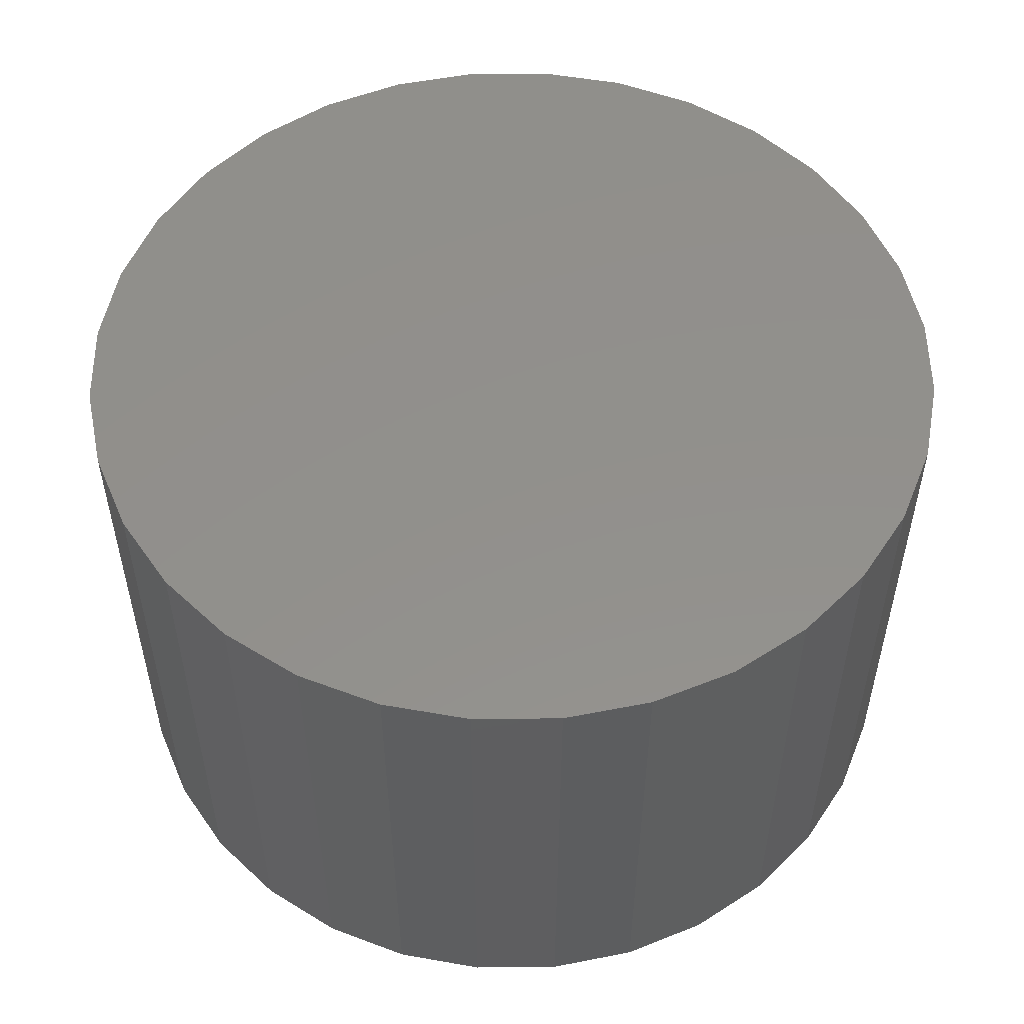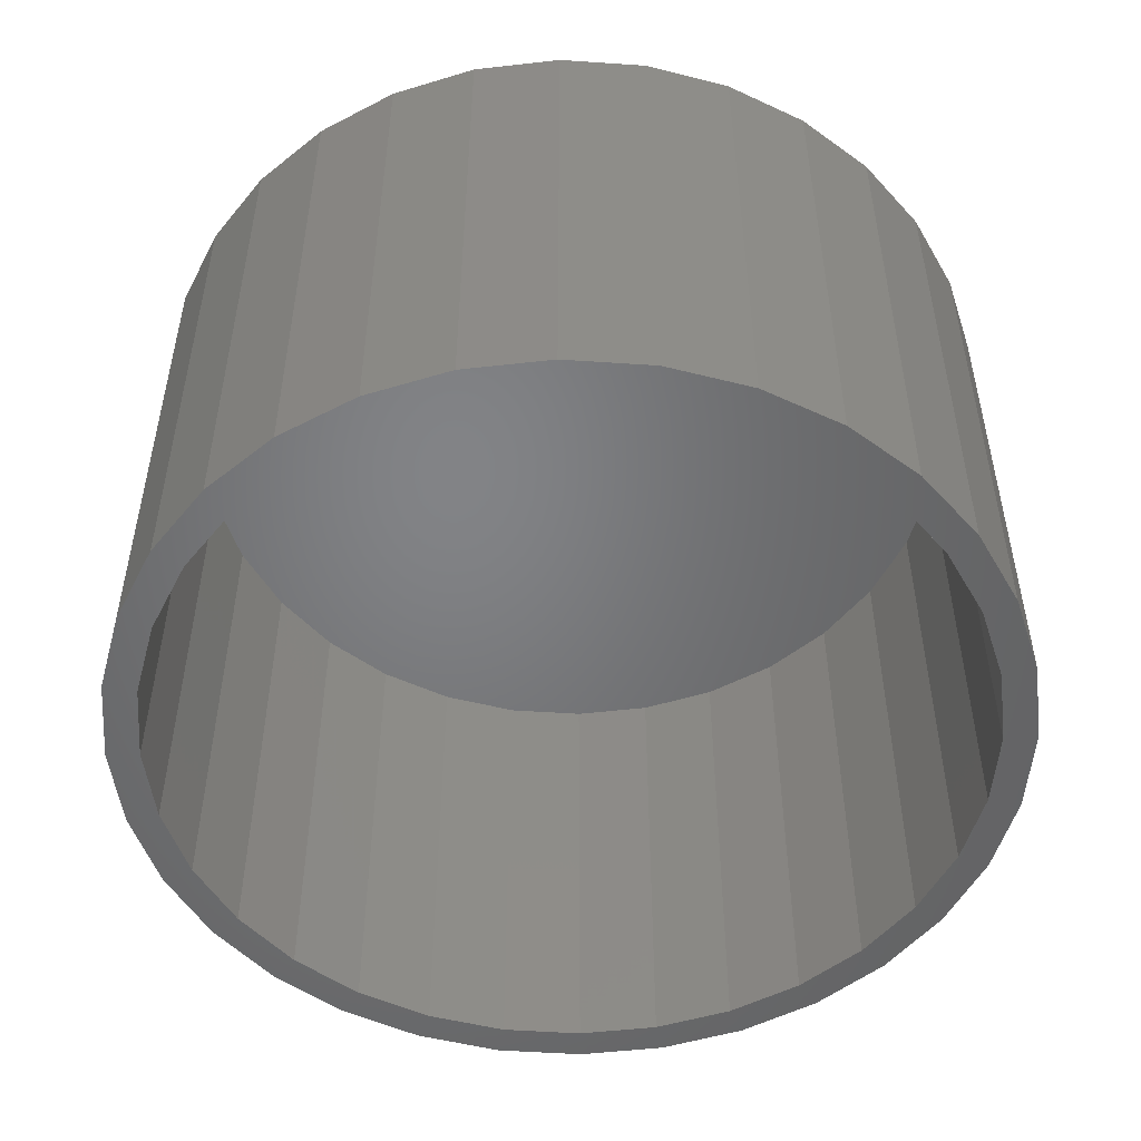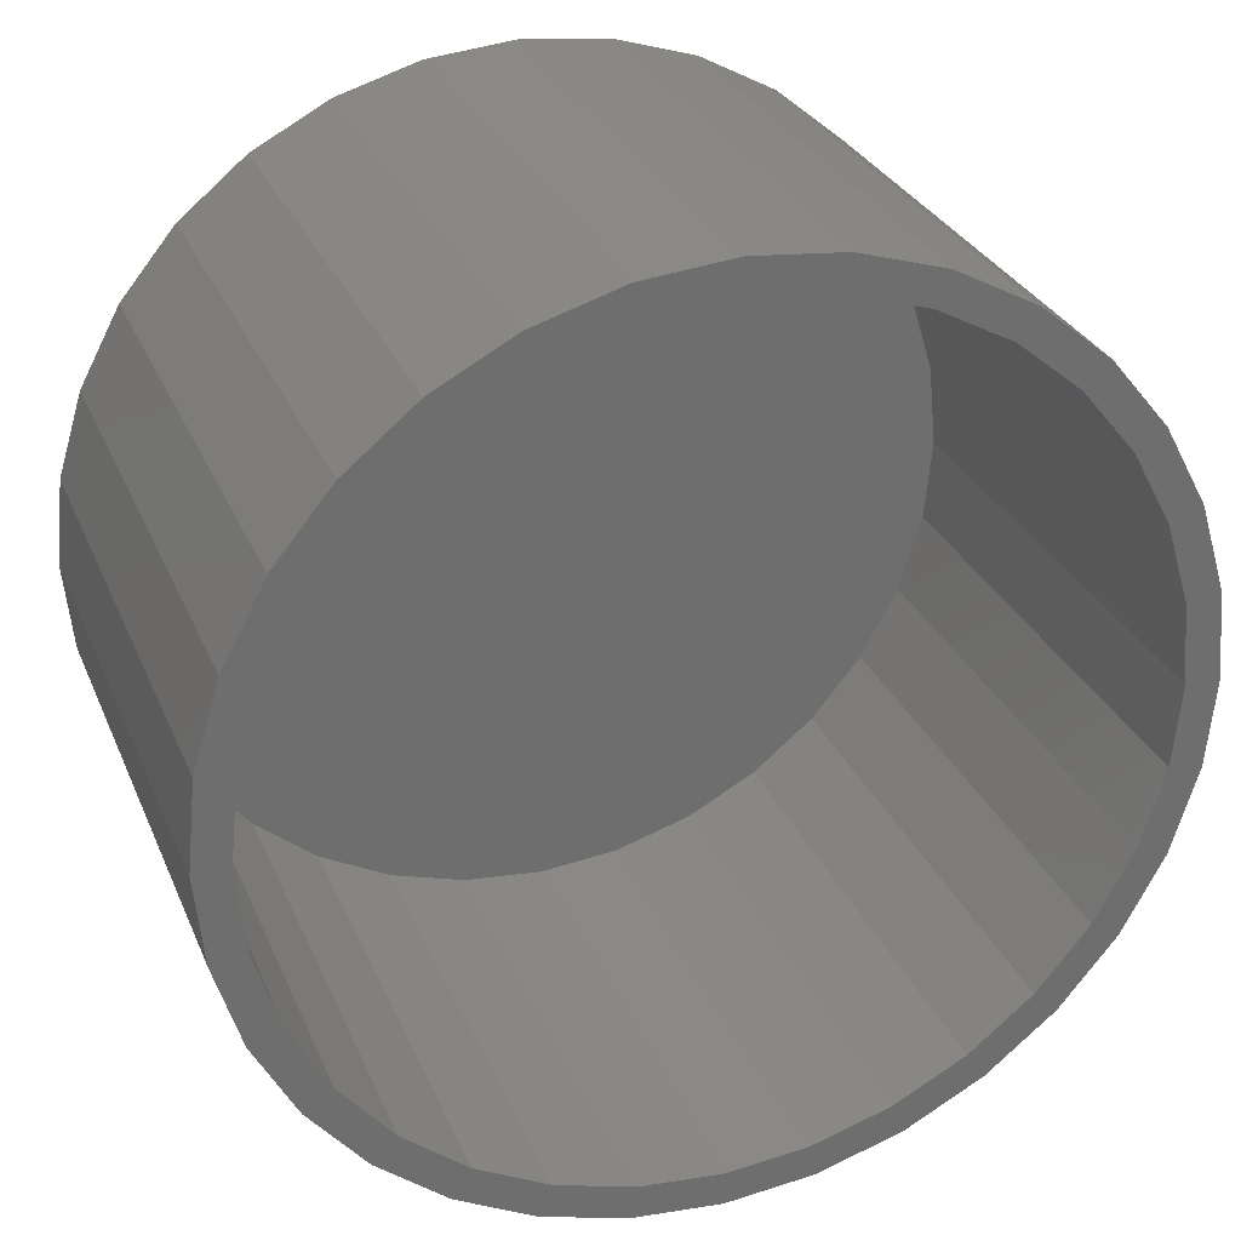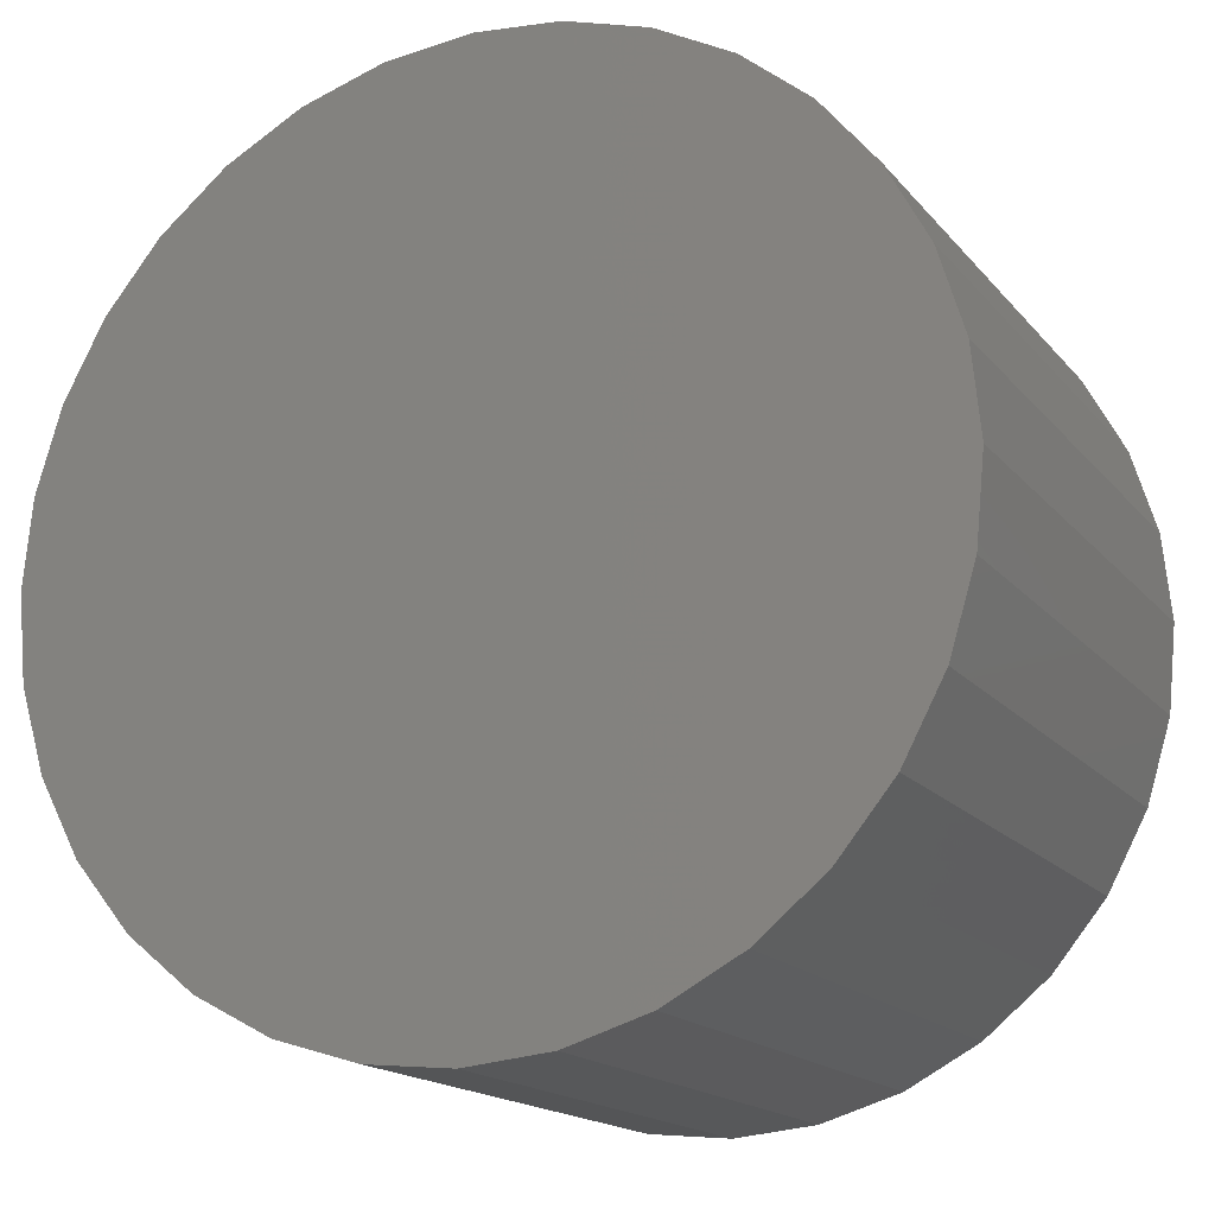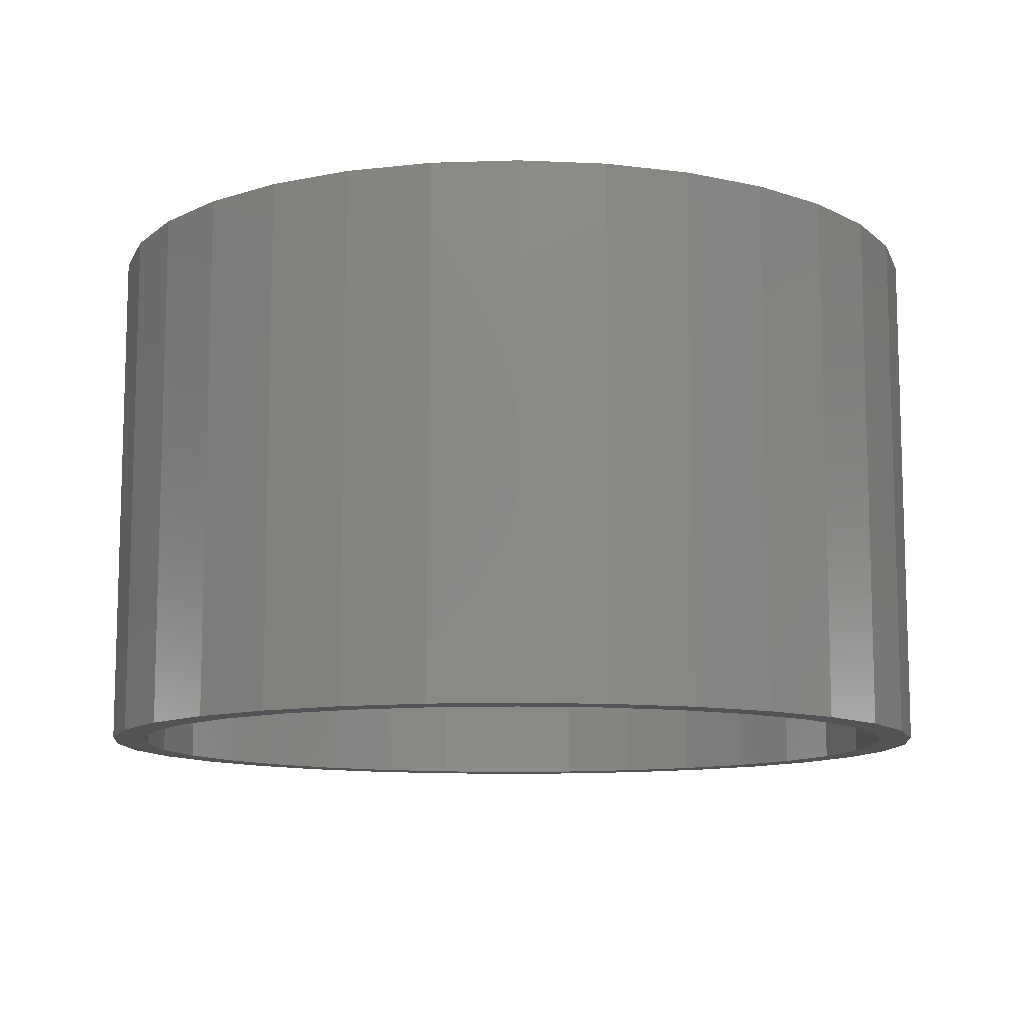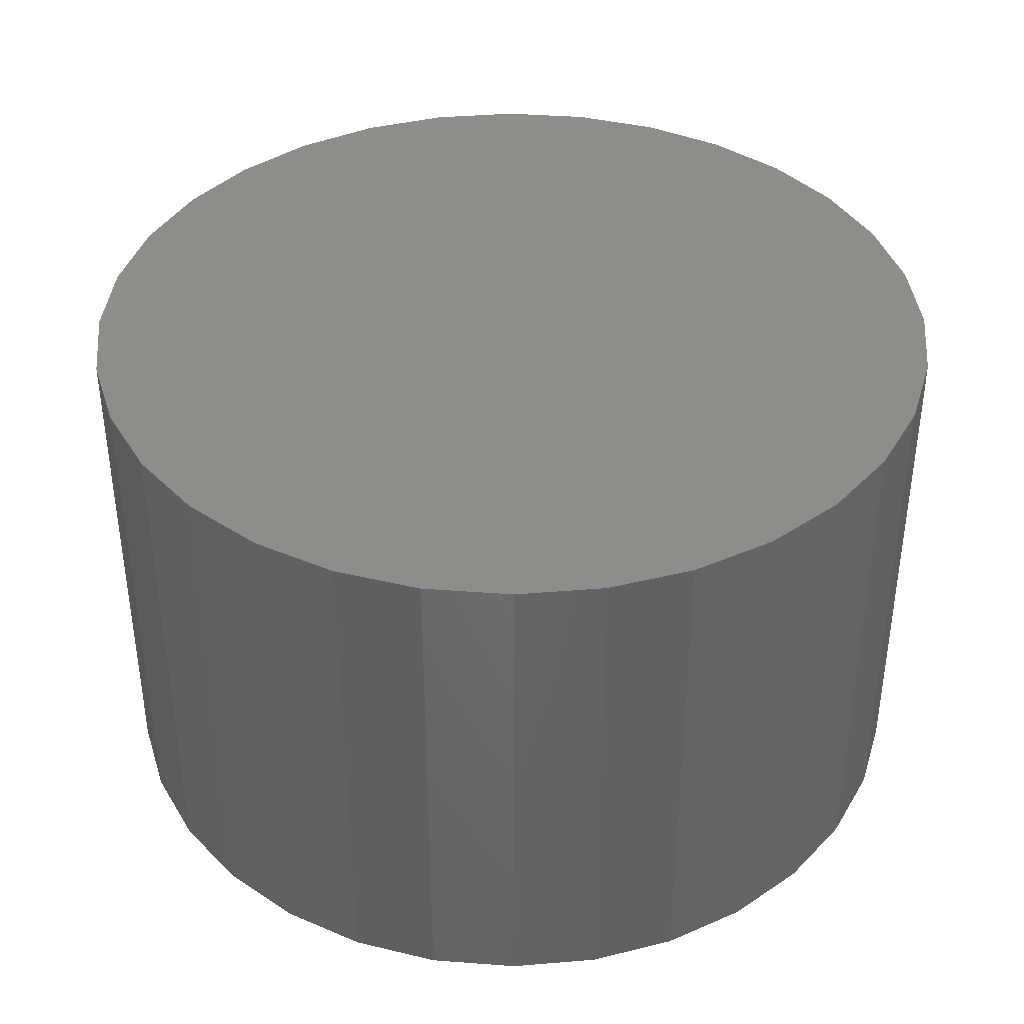
<metadata>
{"format":"stl","ext":"stl","renderer":"f3d","projection":"perspective","resolution":1024,"background":"white","views":[{"elev":53.3,"azim":38.8,"up":"+Z"},{"elev":-51.1,"azim":-178.6,"up":"+Z"},{"elev":29.0,"azim":160.2,"up":"+Y"},{"elev":-16.6,"azim":25.8,"up":"+Y"},{"elev":-10.8,"azim":134.2,"up":"+Z"},{"elev":39.5,"azim":78.5,"up":"+Z"}]}
</metadata>
<code>
# stl→obj: 128 verts, 252 faces
v -0.4014 0.4079 0
v -0.4345 0.441 0
v -0.314 0.4796 0
v 0.119 0.5657 0
v 0.006497 0.5768 0
v 0.2452 0.5762 0
v 0.1282 0.6117 0
v 0.006497 0.6237 0
v -0.2322 0.5762 0
v -0.1152 0.6117 0
v -0.106 0.5657 0
v -0.2142 0.5329 0
v -0.34 0.5186 0
v -0.2142 -0.5329 0
v -0.34 -0.5186 0
v -0.314 -0.4796 0
v -0.4345 -0.441 0
v -0.4014 -0.4079 0
v -0.5121 -0.3465 0
v -0.4731 -0.3205 0
v -0.5697 -0.2387 0
v -0.5264 -0.2207 0
v -0.6052 -0.1217 0
v -0.5592 -0.1125 0
v -0.6172 7.638e-17 0
v -0.5703 7.064e-17 0
v -0.6052 0.1217 0
v -0.5592 0.1125 0
v -0.5697 0.2387 0
v -0.5264 0.2207 0
v -0.5121 0.3465 0
v -0.4731 0.3205 0
v 0.006497 -0.5768 0
v -0.2322 -0.5762 0
v -0.106 -0.5657 0
v -0.1152 -0.6117 0
v 0.006497 -0.6237 0
v 0.2452 -0.5762 0
v 0.1282 -0.6117 0
v 0.4144 0.4079 0
v 0.327 0.4796 0
v 0.4475 0.441 0
v 0.2272 0.5329 0
v 0.353 0.5186 0
v 0.2272 -0.5329 0
v 0.327 -0.4796 0
v 0.353 -0.5186 0
v 0.4144 -0.4079 0
v 0.4475 -0.441 0
v 0.4861 -0.3205 0
v 0.5251 -0.3465 0
v 0.5394 -0.2207 0
v 0.5827 -0.2387 0
v 0.5722 -0.1125 0
v 0.6182 -0.1217 0
v 0.5833 0 0
v 0.6302 0 0
v 0.5722 0.1125 0
v 0.6182 0.1217 0
v 0.5394 0.2207 0
v 0.5827 0.2387 0
v 0.4861 0.3205 0
v 0.5251 0.3465 0
v 0.119 -0.5657 0
v 0.119 -0.5657 0.7031
v 0.2272 -0.5329 0.7031
v 0.327 -0.4796 0.7031
v 0.4144 -0.4079 0.7031
v 0.4861 -0.3205 0.7031
v 0.5394 -0.2207 0.7031
v 0.5722 -0.1125 0.7031
v 0.5833 0 0.7031
v 0.006497 -0.5768 0.7031
v -0.106 -0.5657 0.7031
v -0.2142 -0.5329 0.7031
v -0.314 -0.4796 0.7031
v -0.4014 -0.4079 0.7031
v -0.4731 -0.3205 0.7031
v -0.5264 -0.2207 0.7031
v -0.5592 -0.1125 0.7031
v -0.5703 7.064e-17 0.7031
v -0.106 0.5657 0.7031
v -0.2142 0.5329 0.7031
v -0.314 0.4796 0.7031
v -0.4014 0.4079 0.7031
v -0.4731 0.3205 0.7031
v -0.5264 0.2207 0.7031
v -0.5592 0.1125 0.7031
v 0.006497 0.5768 0.7031
v 0.119 0.5657 0.7031
v 0.2272 0.5329 0.7031
v 0.327 0.4796 0.7031
v 0.4144 0.4079 0.7031
v 0.4861 0.3205 0.7031
v 0.5394 0.2207 0.7031
v 0.5722 0.1125 0.7031
v -0.1152 0.6117 0.75
v 0.1282 0.6117 0.75
v 0.006497 0.6237 0.75
v 0.2452 0.5762 0.75
v -0.2322 0.5762 0.75
v 0.353 0.5186 0.75
v -0.34 0.5186 0.75
v 0.4475 0.441 0.75
v -0.4345 0.441 0.75
v 0.5251 0.3465 0.75
v -0.5121 0.3465 0.75
v 0.5827 0.2387 0.75
v -0.5697 0.2387 0.75
v 0.6182 0.1217 0.75
v -0.6052 0.1217 0.75
v 0.6302 0 0.75
v -0.6172 7.638e-17 0.75
v 0.6182 -0.1217 0.75
v -0.6052 -0.1217 0.75
v 0.5827 -0.2387 0.75
v -0.5697 -0.2387 0.75
v 0.5251 -0.3465 0.75
v -0.5121 -0.3465 0.75
v 0.4475 -0.441 0.75
v -0.4345 -0.441 0.75
v 0.353 -0.5186 0.75
v -0.34 -0.5186 0.75
v 0.2452 -0.5762 0.75
v -0.2322 -0.5762 0.75
v 0.1282 -0.6117 0.75
v -0.1152 -0.6117 0.75
v 0.006497 -0.6237 0.75
f 1 2 3
f 4 5 6
f 6 5 7
f 7 5 8
f 5 9 8
f 8 9 10
f 5 11 9
f 9 11 12
f 9 12 13
f 13 12 3
f 13 3 2
f 14 15 16
f 16 15 17
f 16 17 18
f 18 17 19
f 18 19 20
f 20 19 21
f 20 21 22
f 22 21 23
f 22 23 24
f 24 23 25
f 24 25 26
f 26 25 27
f 26 27 28
f 28 27 29
f 28 29 30
f 30 29 31
f 30 31 32
f 32 31 2
f 32 2 1
f 33 34 35
f 35 34 15
f 35 15 14
f 34 33 36
f 36 33 37
f 33 38 37
f 37 38 39
f 40 41 42
f 42 41 43
f 42 43 44
f 44 43 4
f 44 4 6
f 45 46 47
f 47 46 48
f 47 48 49
f 49 48 50
f 49 50 51
f 51 50 52
f 51 52 53
f 53 52 54
f 53 54 55
f 55 54 56
f 55 56 57
f 57 56 58
f 57 58 59
f 59 58 60
f 59 60 61
f 61 60 62
f 61 62 63
f 63 62 40
f 63 40 42
f 33 64 38
f 38 64 45
f 38 45 47
f 33 65 64
f 64 65 66
f 64 66 45
f 45 66 67
f 45 67 46
f 46 67 68
f 46 68 48
f 48 68 69
f 48 69 50
f 50 69 70
f 50 70 52
f 52 70 71
f 52 71 54
f 54 71 72
f 54 72 56
f 65 33 73
f 73 33 35
f 73 35 74
f 74 35 14
f 74 14 75
f 75 14 16
f 75 16 76
f 76 16 18
f 76 18 77
f 77 18 20
f 77 20 78
f 78 20 22
f 78 22 79
f 79 22 24
f 79 24 80
f 80 24 26
f 80 26 81
f 5 82 11
f 11 82 83
f 11 83 12
f 12 83 84
f 12 84 3
f 3 84 85
f 3 85 1
f 1 85 86
f 1 86 32
f 32 86 87
f 32 87 30
f 30 87 88
f 30 88 28
f 28 88 81
f 28 81 26
f 82 5 89
f 89 5 4
f 89 4 90
f 90 4 43
f 90 43 91
f 91 43 41
f 91 41 92
f 92 41 40
f 92 40 93
f 93 40 62
f 93 62 94
f 94 62 60
f 94 60 95
f 95 60 58
f 95 58 96
f 96 58 56
f 96 56 72
f 89 90 82
f 73 74 65
f 65 74 75
f 65 75 66
f 66 75 76
f 66 76 67
f 67 76 77
f 67 77 68
f 68 77 78
f 68 78 69
f 69 78 79
f 69 79 70
f 70 79 80
f 70 80 71
f 71 80 81
f 71 81 72
f 72 81 88
f 72 88 96
f 96 88 87
f 96 87 95
f 95 87 86
f 95 86 94
f 94 86 85
f 94 85 93
f 93 85 84
f 93 84 92
f 92 84 83
f 92 83 91
f 91 83 82
f 91 82 90
f 97 98 99
f 98 97 100
f 100 97 101
f 100 101 102
f 102 101 103
f 102 103 104
f 104 103 105
f 104 105 106
f 106 105 107
f 106 107 108
f 108 107 109
f 108 109 110
f 110 109 111
f 110 111 112
f 112 111 113
f 112 113 114
f 114 113 115
f 114 115 116
f 116 115 117
f 116 117 118
f 118 117 119
f 118 119 120
f 120 119 121
f 120 121 122
f 122 121 123
f 122 123 124
f 124 123 125
f 124 125 126
f 126 125 127
f 126 127 128
f 57 112 55
f 55 112 114
f 55 114 53
f 53 114 116
f 53 116 51
f 51 116 118
f 51 118 49
f 49 118 120
f 49 120 47
f 47 120 122
f 47 122 38
f 38 122 124
f 38 124 39
f 39 124 126
f 39 126 37
f 37 126 128
f 37 128 36
f 36 128 127
f 36 127 34
f 34 127 125
f 34 125 15
f 15 125 123
f 15 123 17
f 17 123 121
f 17 121 19
f 19 121 119
f 19 119 21
f 21 119 117
f 21 117 23
f 23 117 115
f 23 115 25
f 25 115 113
f 25 113 27
f 27 113 111
f 27 111 29
f 29 111 109
f 29 109 31
f 31 109 107
f 31 107 2
f 2 107 105
f 2 105 13
f 13 105 103
f 13 103 9
f 9 103 101
f 9 101 10
f 10 101 97
f 10 97 8
f 8 97 99
f 8 99 7
f 7 99 98
f 7 98 6
f 6 98 100
f 6 100 44
f 44 100 102
f 44 102 42
f 42 102 104
f 42 104 63
f 63 104 106
f 63 106 61
f 61 106 108
f 61 108 59
f 59 108 110
f 59 110 57
f 57 110 112

</code>
